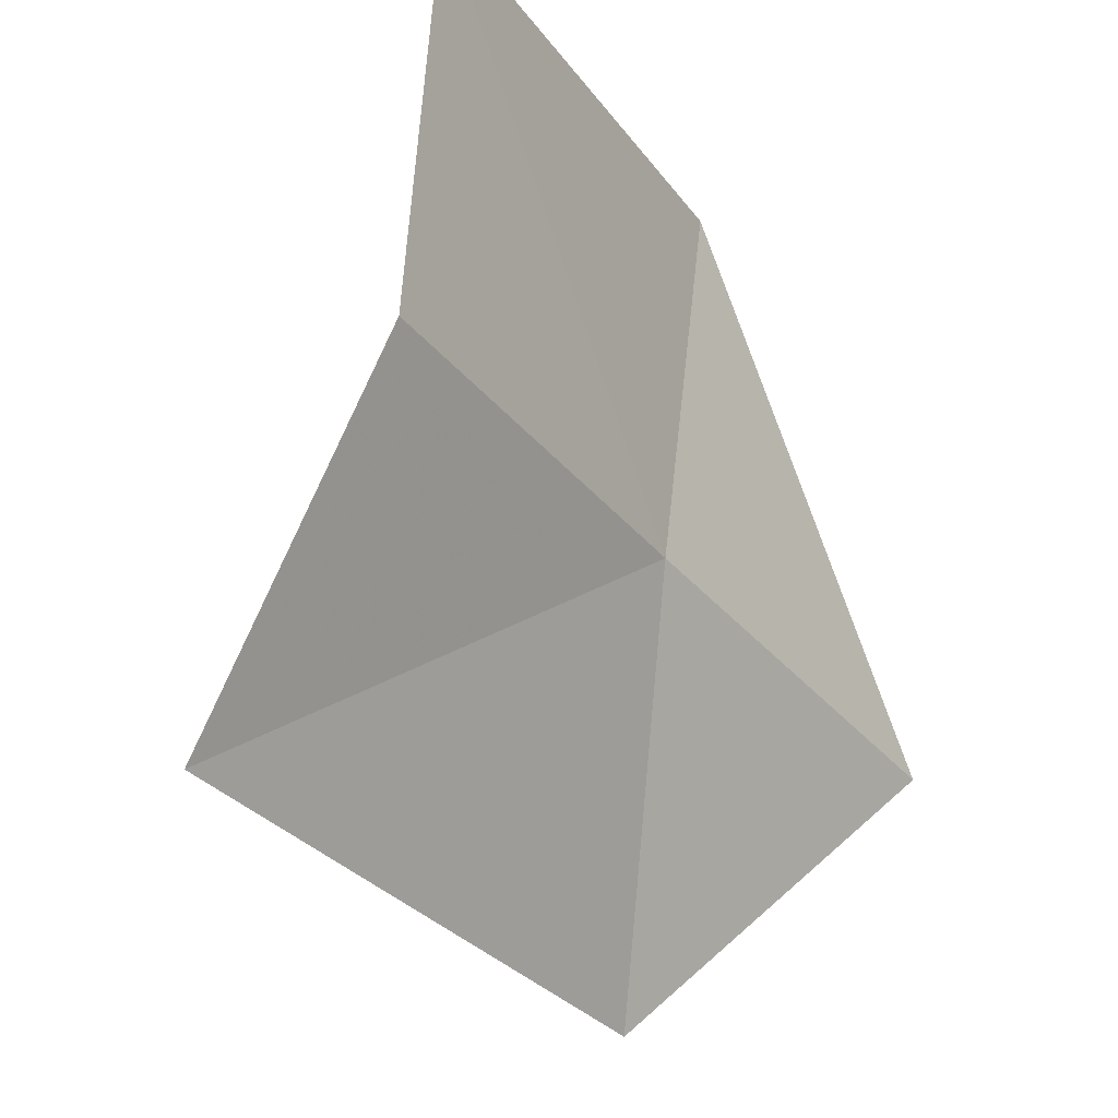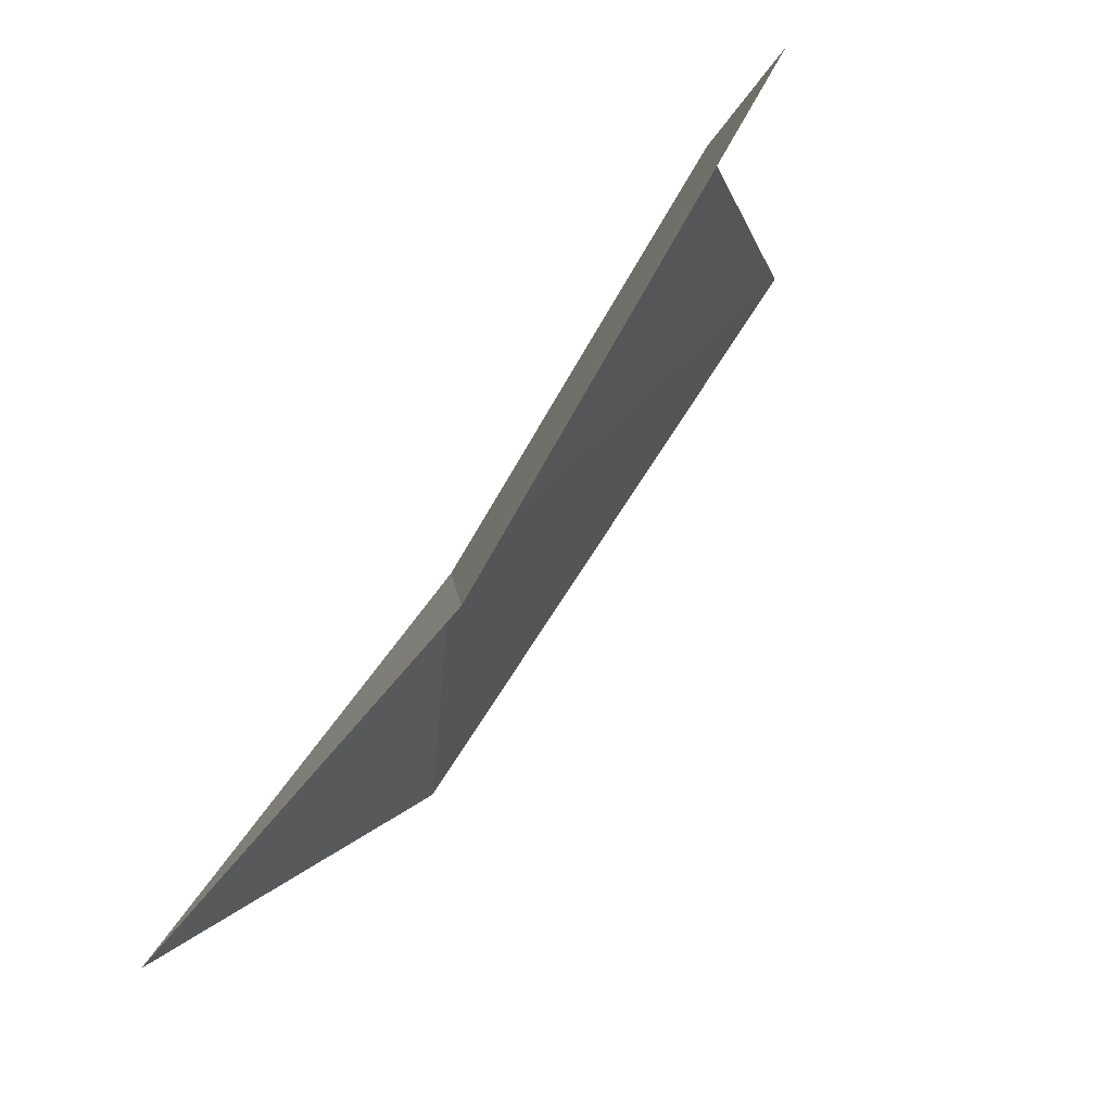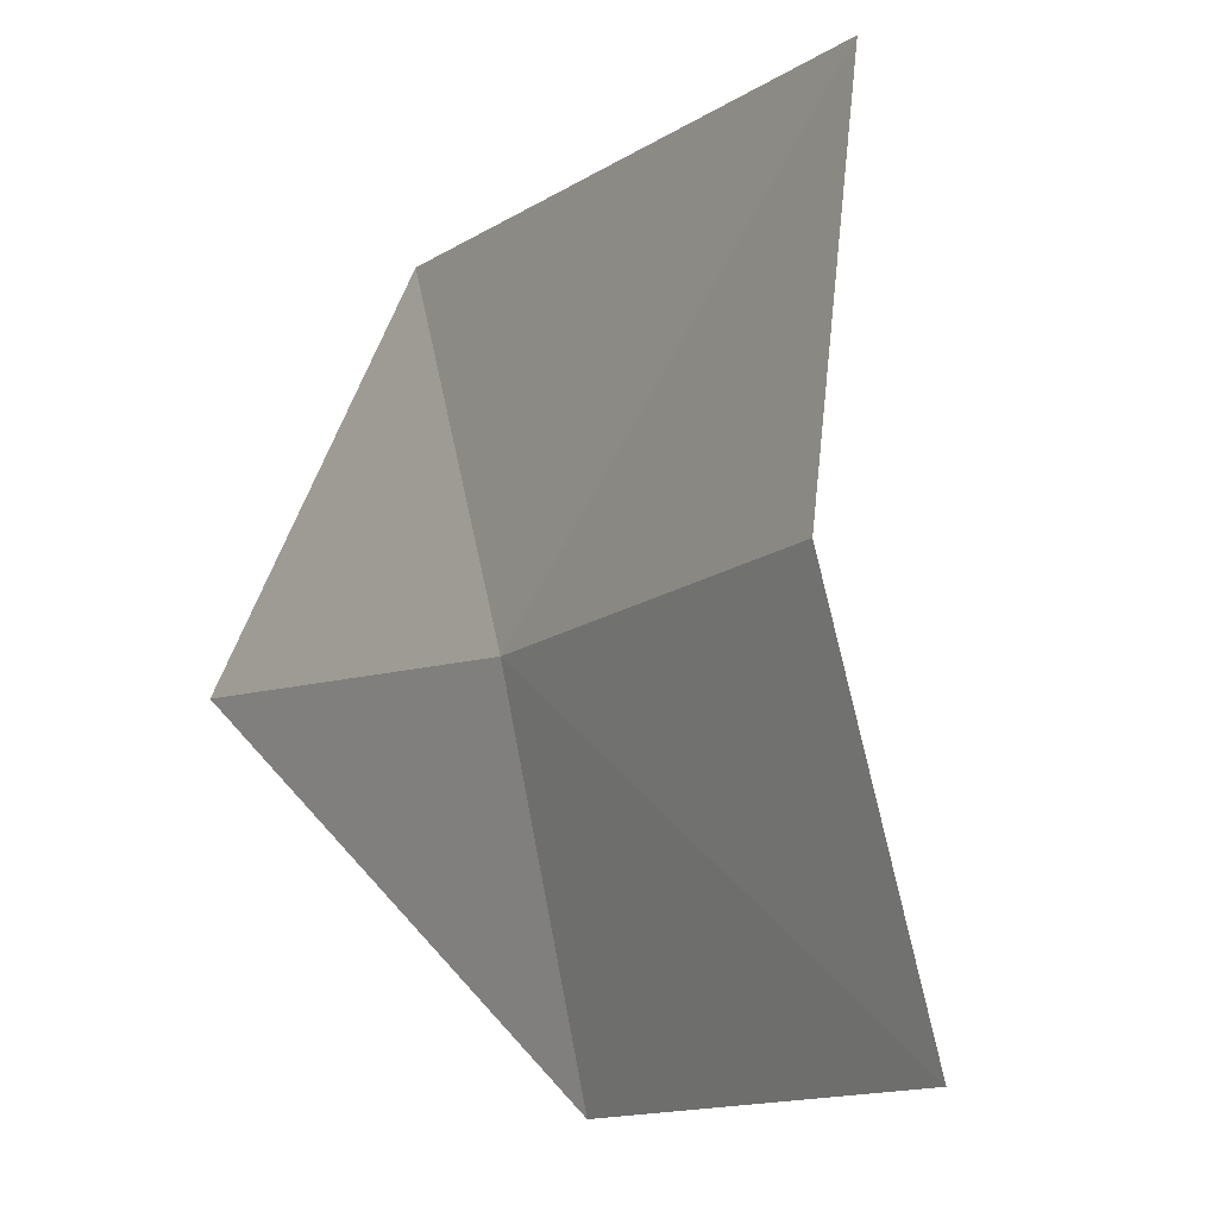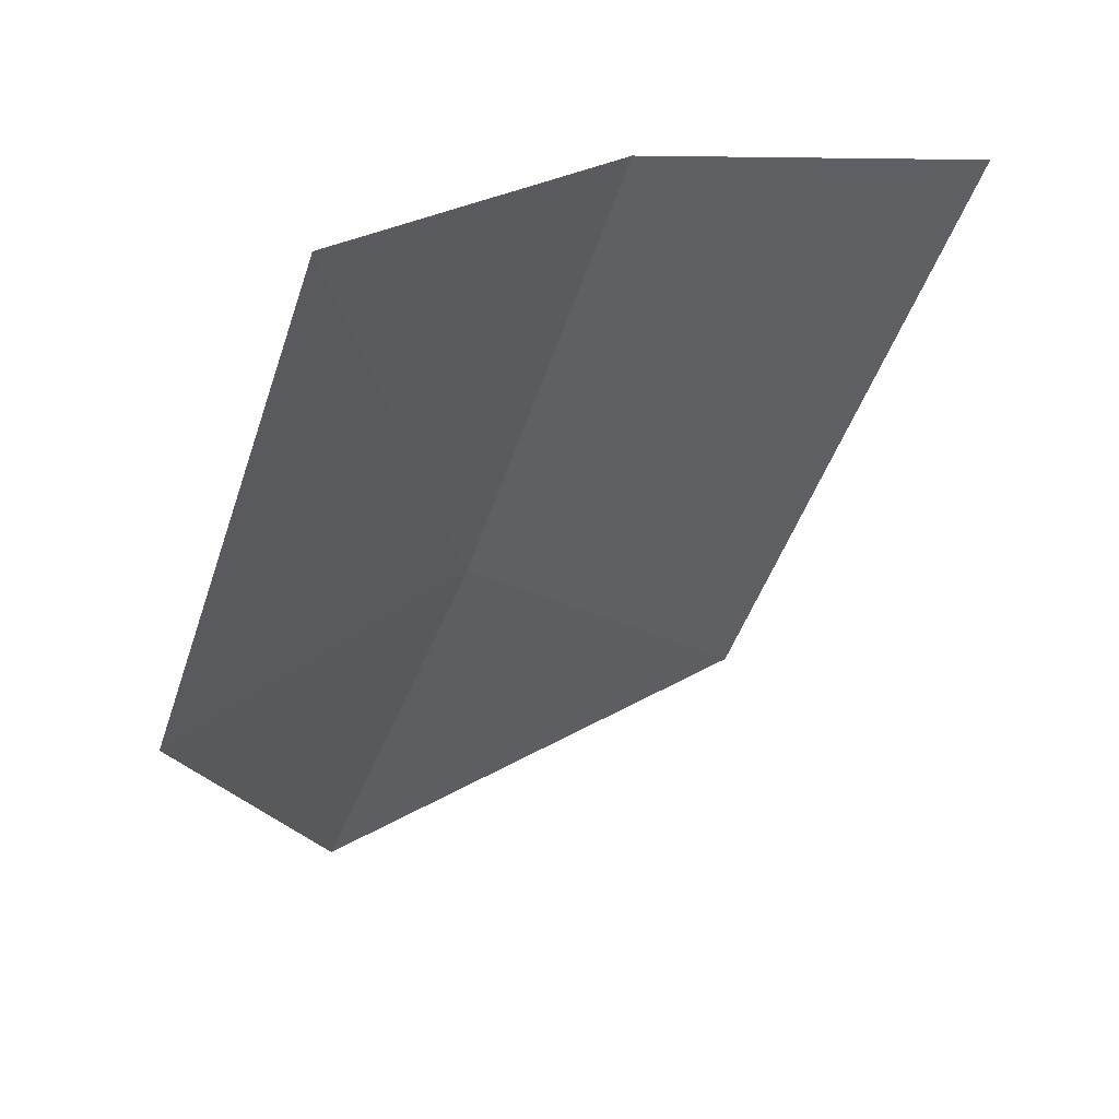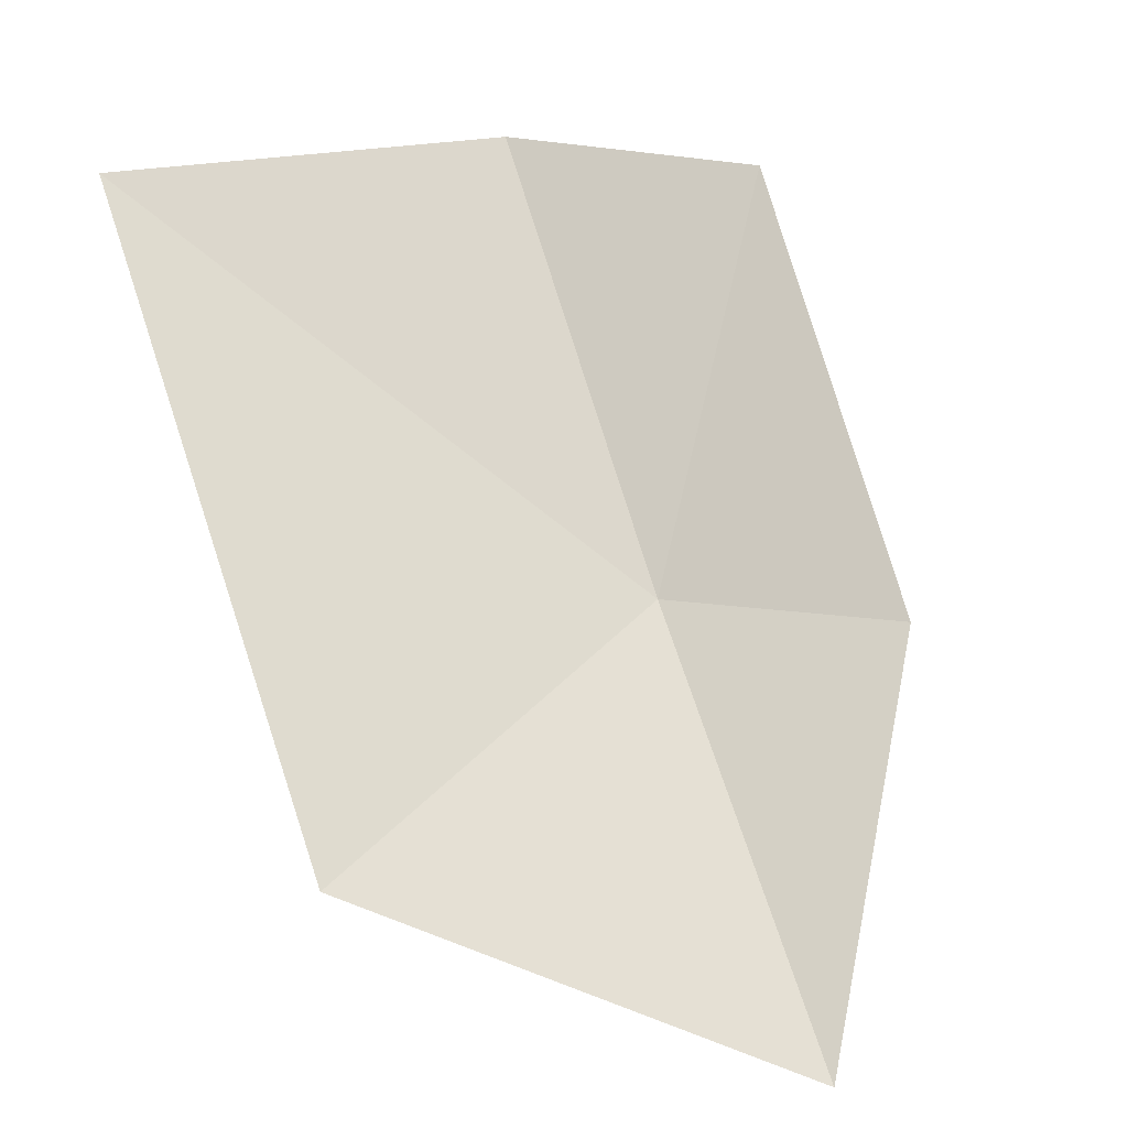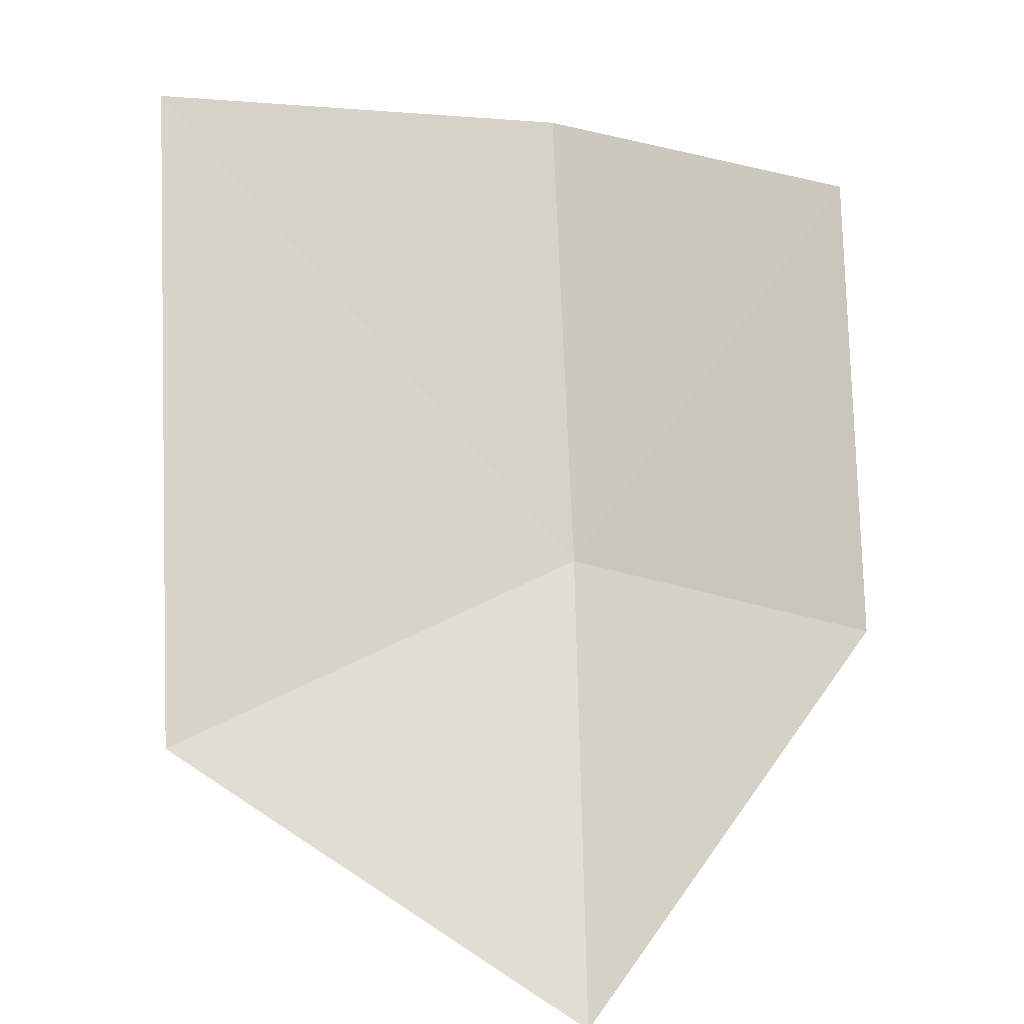
<metadata>
{"format":"obj","ext":"obj","renderer":"f3d","projection":"perspective","resolution":1024,"background":"white","views":[{"elev":71.9,"azim":-53.6,"up":"+Z"},{"elev":-10.2,"azim":116.6,"up":"+Z"},{"elev":76.1,"azim":109.1,"up":"+Z"},{"elev":11.5,"azim":160.0,"up":"+Z"},{"elev":12.9,"azim":-17.2,"up":"+Z"},{"elev":-74.2,"azim":-7.9,"up":"+Y"}]}
</metadata>
<code>
v 14.18 0.5449 3.548
v 14.42 0.9544 3.868
v 14.49 0.7257 3.462
v 14.11 0.7558 3.917
v 13.74 0.6708 3.902
v 14.23 0.275 3.218
v 13.84 0.3422 3.395
f 1 3 2
f 1 2 4
f 1 4 5
f 1 6 3
f 1 7 6
f 1 5 7

</code>
